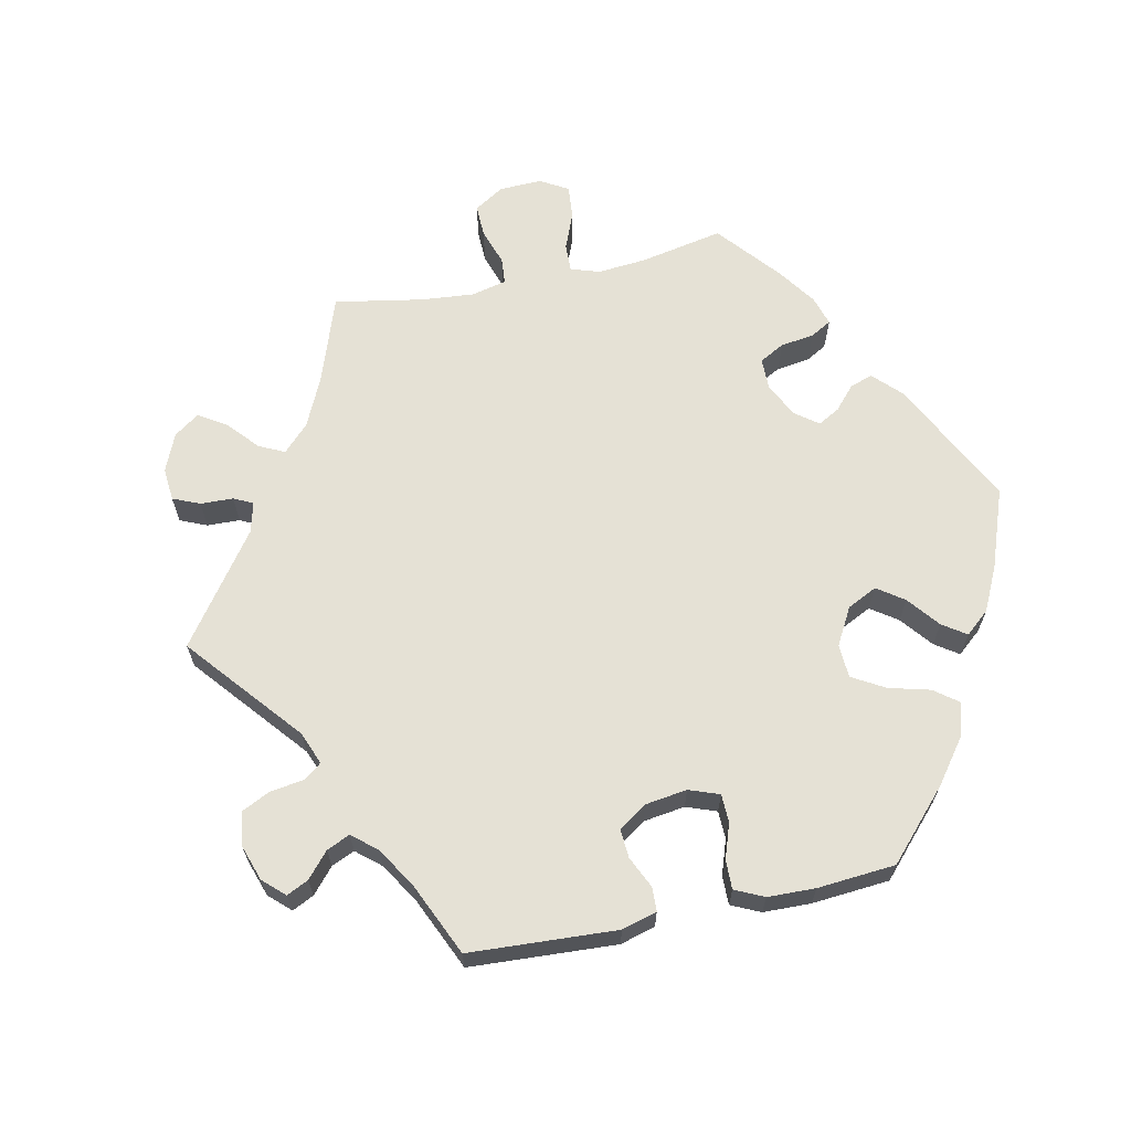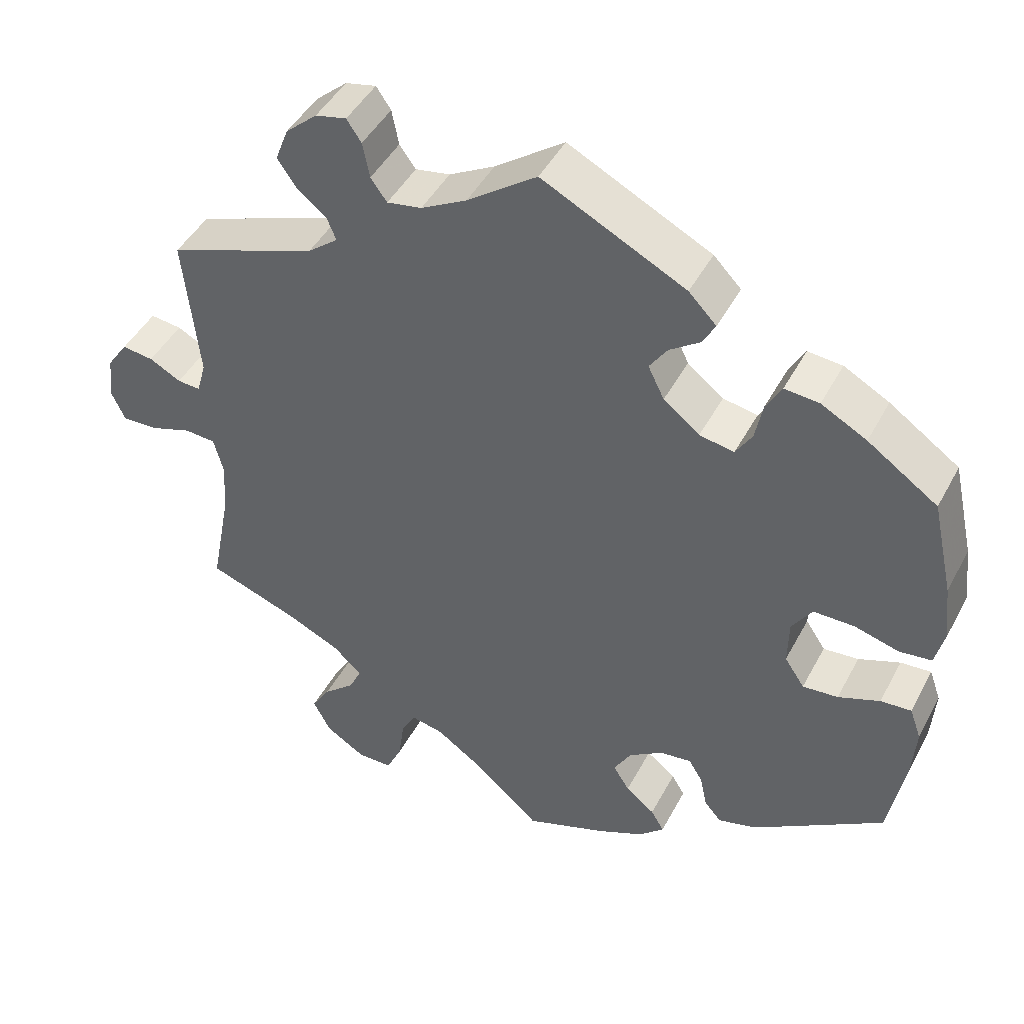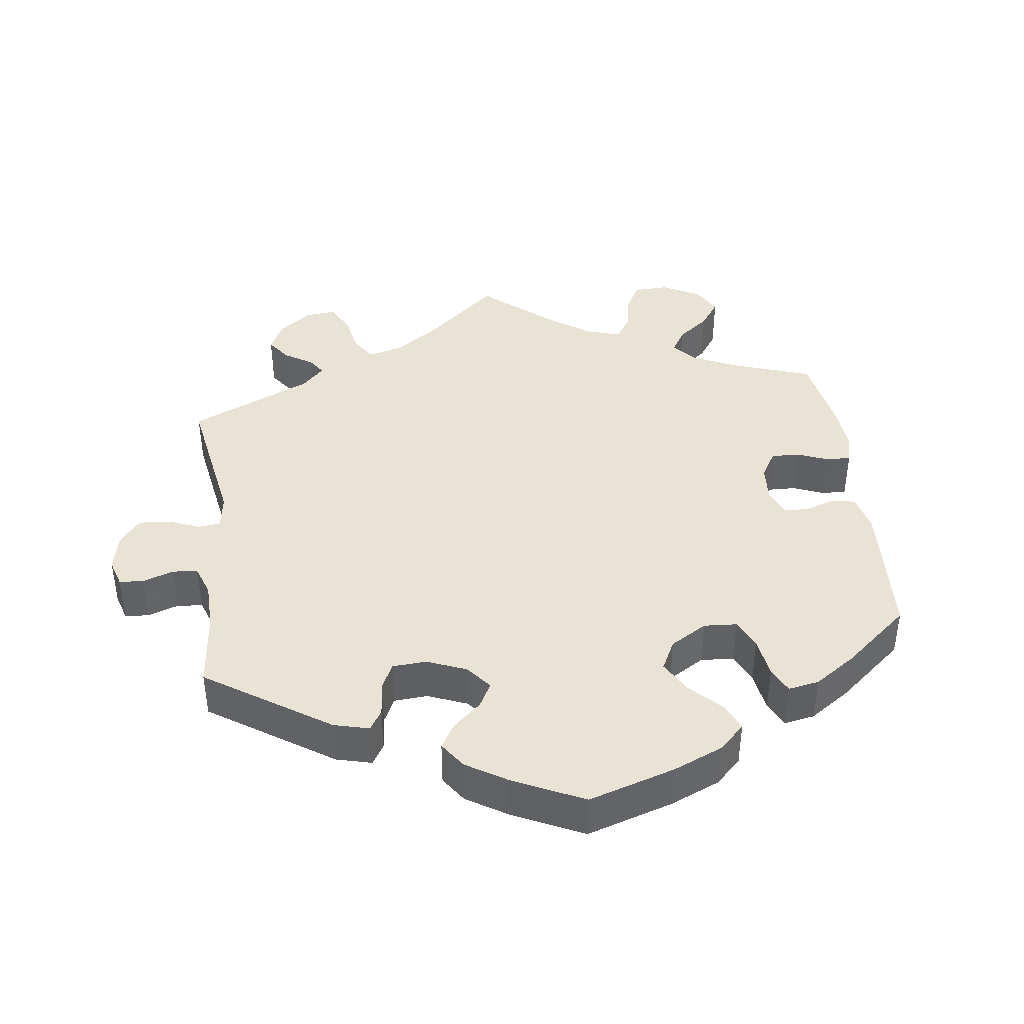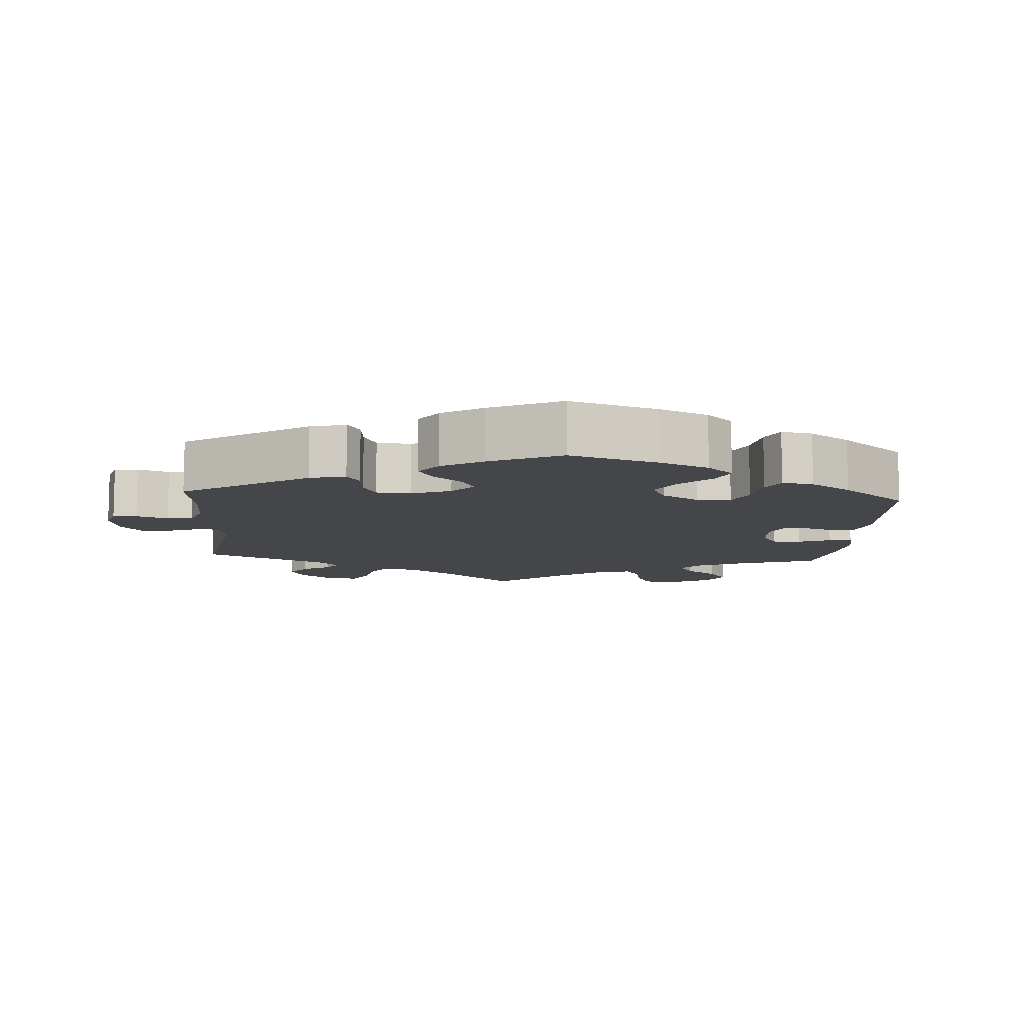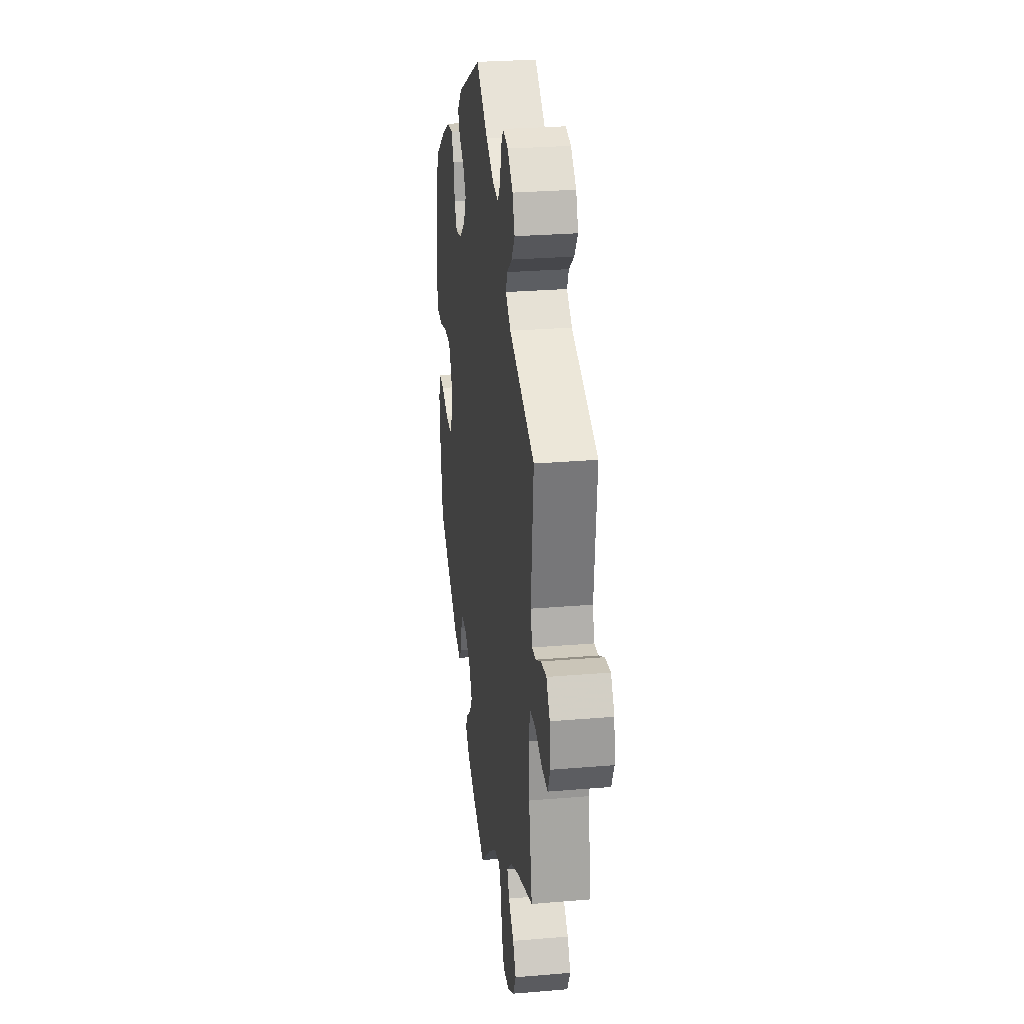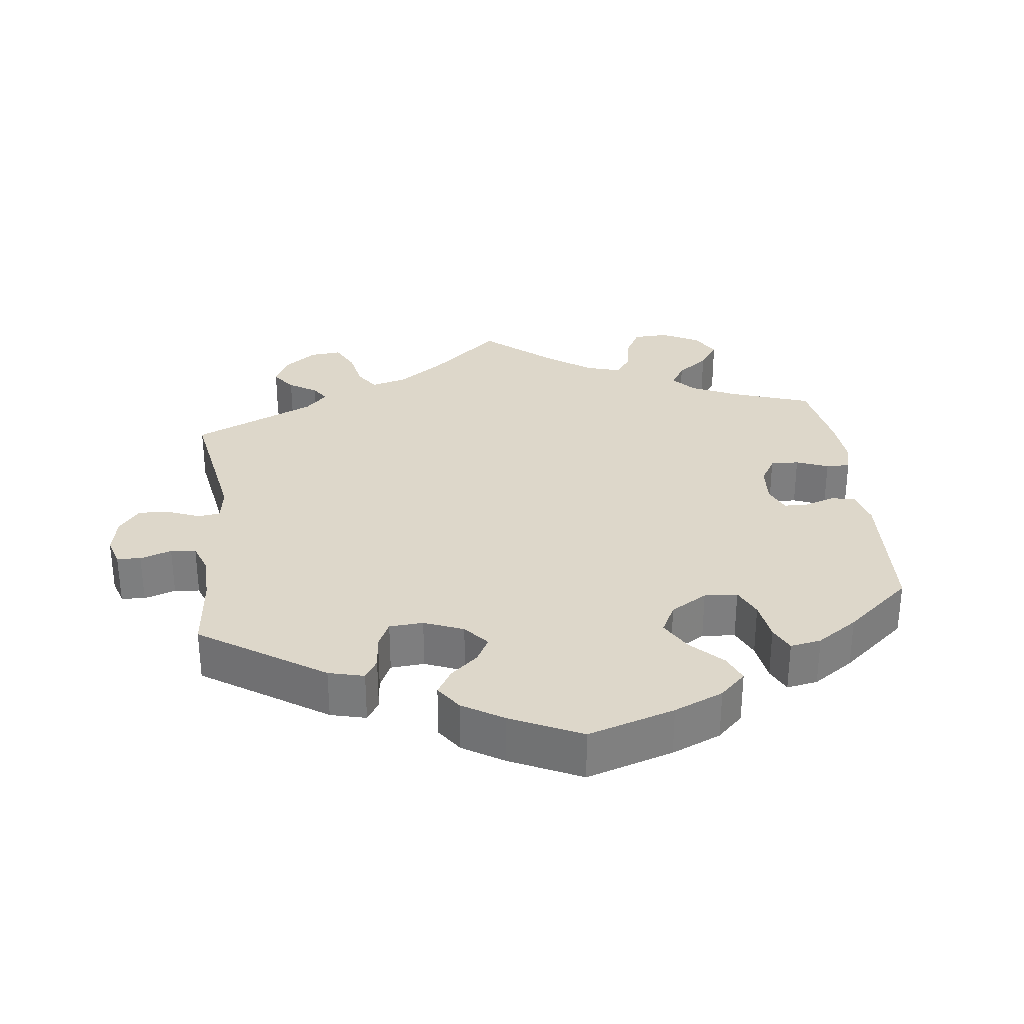
<metadata>
{"format":"obj","ext":"obj","renderer":"f3d","projection":"perspective","resolution":1024,"background":"white","views":[{"elev":65.1,"azim":18.1,"up":"+Y"},{"elev":45.4,"azim":26.7,"up":"+Z"},{"elev":41.2,"azim":52.8,"up":"+Y"},{"elev":-9.8,"azim":55.8,"up":"+Y"},{"elev":27.4,"azim":-97.4,"up":"+Z"},{"elev":30.9,"azim":53.2,"up":"+Y"}]}
</metadata>
<code>
v -0.09 0.07 -0.499
v -0.147 0.07 -0.459
v -0.189 0.07 -0.45
v -0.208 0.07 -0.485
v -0.216 0.07 -0.541
v -0.236 0.07 -0.584
v -0.282 0.07 -0.584
v -0.333 0.07 -0.552
v -0.356 0.07 -0.508
v -0.332 0.07 -0.469
v -0.291 0.07 -0.433
v -0.275 0.07 -0.399
v -0.312 0.07 -0.364
v -0.381 0.07 -0.332
v -0.5 0.07 -0.289
v -0.475 0.07 -0.16
v -0.468 0.07 -0.083
v -0.481 0.07 -0.033
v -0.521 0.07 -0.03
v -0.575 0.07 -0.048
v -0.622 0.07 -0.05
v -0.64 0.07 -0.01
v -0.633 0.07 0.047
v -0.606 0.07 0.086
v -0.565 0.07 0.081
v -0.524 0.07 0.059
v -0.494 0.07 0.057
v -0.482 0.07 0.1
v -0.501 0.07 0.289
v -0.306 0.07 0.36
v -0.267 0.07 0.391
v -0.279 0.07 0.42
v -0.317 0.07 0.45
v -0.342 0.07 0.487
v -0.325 0.07 0.531
v -0.284 0.07 0.567
v -0.244 0.07 0.576
v -0.225 0.07 0.548
v -0.216 0.07 0.502
v -0.195 0.07 0.473
v -0.15 0.07 0.481
v -0.091 0.07 0.513
v -0.001 0.07 0.578
v 0.185 0.07 0.484
v 0.221 0.07 0.447
v 0.205 0.07 0.417
v 0.165 0.07 0.389
v 0.142 0.07 0.355
v 0.163 0.07 0.312
v 0.21 0.07 0.275
v 0.255 0.07 0.267
v 0.276 0.07 0.301
v 0.286 0.07 0.352
v 0.306 0.07 0.388
v 0.351 0.07 0.384
v 0.41 0.07 0.352
v 0.501 0.07 0.289
v 0.529 0.07 0.164
v 0.538 0.07 0.089
v 0.526 0.07 0.04
v 0.484 0.07 0.035
v 0.426 0.07 0.051
v 0.373 0.07 0.051
v 0.347 0.07 0.011
v 0.346 0.07 -0.049
v 0.372 0.07 -0.088
v 0.418 0.07 -0.084
v 0.472 0.07 -0.063
v 0.512 0.07 -0.06
v 0.527 0.07 -0.102
v 0.522 0.07 -0.171
v 0.501 0.07 -0.289
v 0.331 0.07 -0.399
v 0.28 0.07 -0.413
v 0.258 0.07 -0.387
v 0.249 0.07 -0.344
v 0.231 0.07 -0.314
v 0.19 0.07 -0.319
v 0.145 0.07 -0.349
v 0.123 0.07 -0.388
v 0.144 0.07 -0.422
v 0.182 0.07 -0.452
v 0.199 0.07 -0.481
v 0.167 0.07 -0.511
v 0.107 0.07 -0.539
v 0 0.07 -0.578
v -0.09 0 -0.499
v -0.147 0 -0.459
v -0.189 0 -0.45
v -0.208 0 -0.485
v -0.216 0 -0.541
v -0.236 0 -0.584
v -0.282 0 -0.584
v -0.333 0 -0.552
v -0.356 0 -0.508
v -0.332 0 -0.469
v -0.291 0 -0.433
v -0.275 0 -0.399
v -0.312 0 -0.364
v -0.381 0 -0.332
v -0.5 0 -0.289
v -0.475 0 -0.16
v -0.468 0 -0.083
v -0.481 0 -0.033
v -0.521 0 -0.03
v -0.575 0 -0.048
v -0.622 0 -0.05
v -0.64 0 -0.01
v -0.633 0 0.047
v -0.606 0 0.086
v -0.565 0 0.081
v -0.524 0 0.059
v -0.494 0 0.057
v -0.482 0 0.1
v -0.501 0 0.289
v -0.306 0 0.36
v -0.267 0 0.391
v -0.279 0 0.42
v -0.317 0 0.45
v -0.342 0 0.487
v -0.325 0 0.531
v -0.284 0 0.567
v -0.244 0 0.576
v -0.225 0 0.548
v -0.216 0 0.502
v -0.195 0 0.473
v -0.15 0 0.481
v -0.091 0 0.513
v -0.001 0 0.578
v 0.185 0 0.484
v 0.221 0 0.447
v 0.205 0 0.417
v 0.165 0 0.389
v 0.142 0 0.355
v 0.163 0 0.312
v 0.21 0 0.275
v 0.255 0 0.267
v 0.276 0 0.301
v 0.286 0 0.352
v 0.306 0 0.388
v 0.351 0 0.384
v 0.41 0 0.352
v 0.501 0 0.289
v 0.529 0 0.164
v 0.538 0 0.089
v 0.526 0 0.04
v 0.484 0 0.035
v 0.426 0 0.051
v 0.373 0 0.051
v 0.347 0 0.011
v 0.346 0 -0.049
v 0.372 0 -0.088
v 0.418 0 -0.084
v 0.472 0 -0.063
v 0.512 0 -0.06
v 0.527 0 -0.102
v 0.522 0 -0.171
v 0.501 0 -0.289
v 0.331 0 -0.399
v 0.28 0 -0.413
v 0.258 0 -0.387
v 0.249 0 -0.344
v 0.231 0 -0.314
v 0.19 0 -0.319
v 0.145 0 -0.349
v 0.123 0 -0.388
v 0.144 0 -0.422
v 0.182 0 -0.452
v 0.199 0 -0.481
v 0.167 0 -0.511
v 0.107 0 -0.539
v 0 0 -0.578
f 85 86 1
f 84 85 1 2
f 81 82 83 84
f 80 81 84 2
f 79 80 2 3
f 78 79 3
f 73 74 75 76
f 73 76 77
f 72 73 77
f 71 72 77
f 70 71 77 78
f 67 68 69 70
f 66 67 70 78
f 59 60 61 62
f 59 62 63
f 58 59 63
f 57 58 63
f 56 57 63 64
f 52 53 54 55
f 51 52 55 56
f 44 45 46 47
f 42 43 44 47
f 41 42 47 48
f 40 41 48 49
f 36 37 38 39
f 36 39 40
f 35 36 40
f 32 33 34 35
f 32 35 40 49
f 28 29 30
f 27 28 30 31
f 23 24 25 26
f 23 26 27
f 22 23 27
f 19 20 21 22
f 18 19 22 27
f 17 18 27 31
f 14 15 16
f 13 14 16 17
f 12 13 17 31
f 8 9 10 11
f 8 11 12
f 7 8 12
f 4 5 6 7
f 3 4 7 12
f 65 66 78 3
f 51 56 64
f 50 51 64 65
f 31 32 49 50
f 31 50 65
f 3 12 31 65
f 87 172 171
f 88 87 171 170
f 170 169 168 167
f 88 170 167 166
f 89 88 166 165
f 89 165 164
f 162 161 160 159
f 163 162 159
f 163 159 158
f 163 158 157
f 164 163 157 156
f 156 155 154 153
f 164 156 153 152
f 148 147 146 145
f 149 148 145
f 149 145 144
f 149 144 143
f 150 149 143 142
f 141 140 139 138
f 142 141 138 137
f 133 132 131 130
f 133 130 129 128
f 134 133 128 127
f 135 134 127 126
f 125 124 123 122
f 126 125 122
f 126 122 121
f 121 120 119 118
f 135 126 121 118
f 116 115 114
f 117 116 114 113
f 112 111 110 109
f 113 112 109
f 113 109 108
f 108 107 106 105
f 113 108 105 104
f 117 113 104 103
f 102 101 100
f 103 102 100 99
f 117 103 99 98
f 97 96 95 94
f 98 97 94
f 98 94 93
f 93 92 91 90
f 98 93 90 89
f 89 164 152 151
f 150 142 137
f 151 150 137 136
f 136 135 118 117
f 151 136 117
f 151 117 98 89
f 1 87 88 2
f 2 88 89 3
f 3 89 90 4
f 4 90 91 5
f 5 91 92 6
f 6 92 93 7
f 7 93 94 8
f 8 94 95 9
f 9 95 96 10
f 10 96 97 11
f 11 97 98 12
f 12 98 99 13
f 13 99 100 14
f 14 100 101 15
f 15 101 102 16
f 16 102 103 17
f 17 103 104 18
f 18 104 105 19
f 19 105 106 20
f 20 106 107 21
f 21 107 108 22
f 22 108 109 23
f 23 109 110 24
f 24 110 111 25
f 25 111 112 26
f 26 112 113 27
f 27 113 114 28
f 28 114 115 29
f 29 115 116 30
f 30 116 117 31
f 31 117 118 32
f 32 118 119 33
f 33 119 120 34
f 34 120 121 35
f 35 121 122 36
f 36 122 123 37
f 37 123 124 38
f 38 124 125 39
f 39 125 126 40
f 40 126 127 41
f 41 127 128 42
f 42 128 129 43
f 43 129 130 44
f 44 130 131 45
f 45 131 132 46
f 46 132 133 47
f 47 133 134 48
f 48 134 135 49
f 49 135 136 50
f 50 136 137 51
f 51 137 138 52
f 52 138 139 53
f 53 139 140 54
f 54 140 141 55
f 55 141 142 56
f 56 142 143 57
f 57 143 144 58
f 58 144 145 59
f 59 145 146 60
f 60 146 147 61
f 61 147 148 62
f 62 148 149 63
f 63 149 150 64
f 64 150 151 65
f 65 151 152 66
f 66 152 153 67
f 67 153 154 68
f 68 154 155 69
f 69 155 156 70
f 70 156 157 71
f 71 157 158 72
f 72 158 159 73
f 73 159 160 74
f 74 160 161 75
f 75 161 162 76
f 76 162 163 77
f 77 163 164 78
f 78 164 165 79
f 79 165 166 80
f 80 166 167 81
f 81 167 168 82
f 82 168 169 83
f 83 169 170 84
f 84 170 171 85
f 85 171 172 86
f 86 172 87 1

</code>
